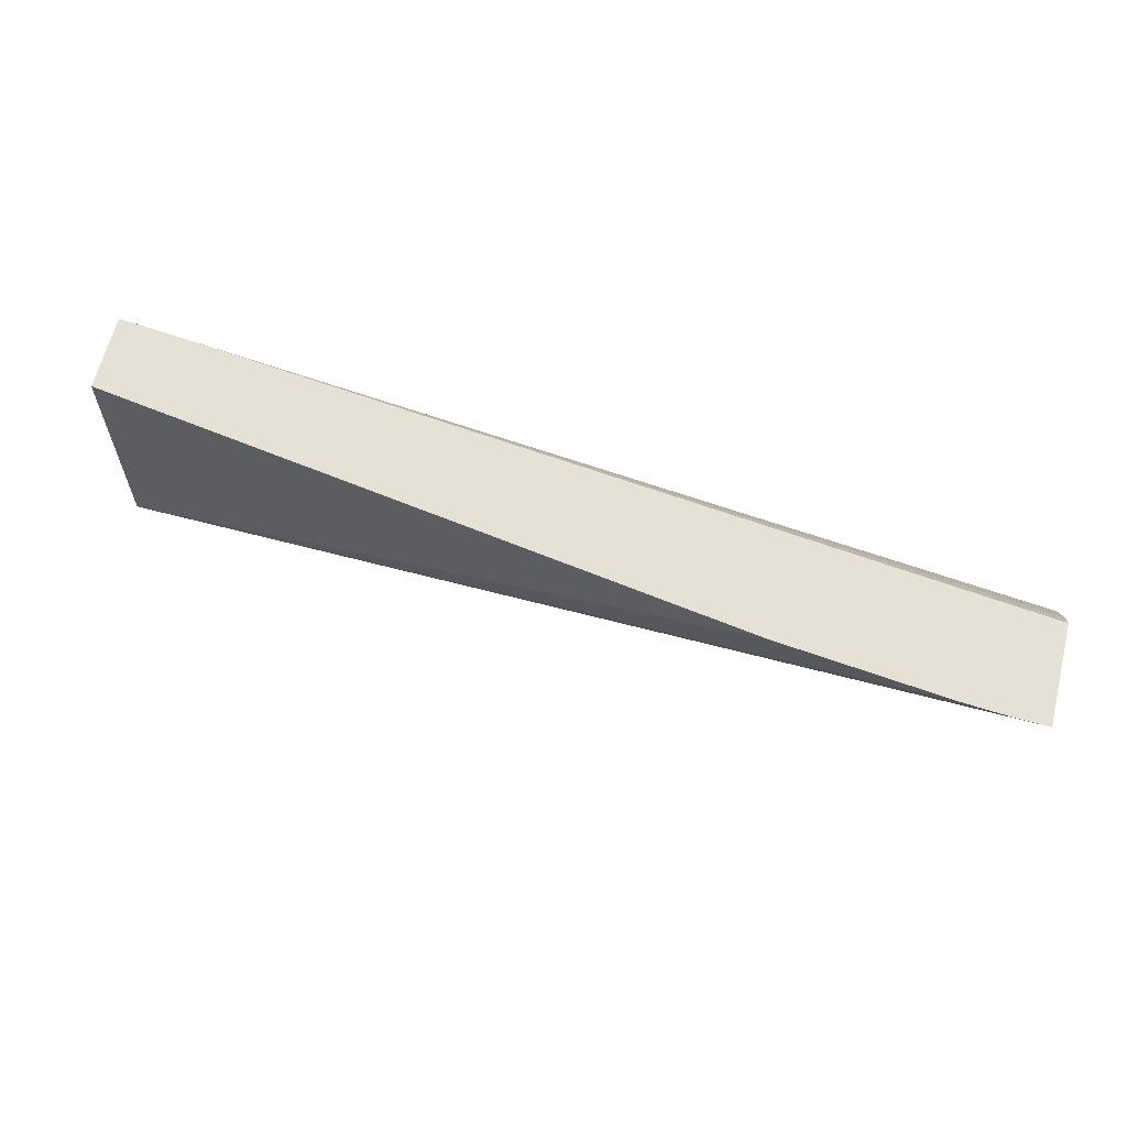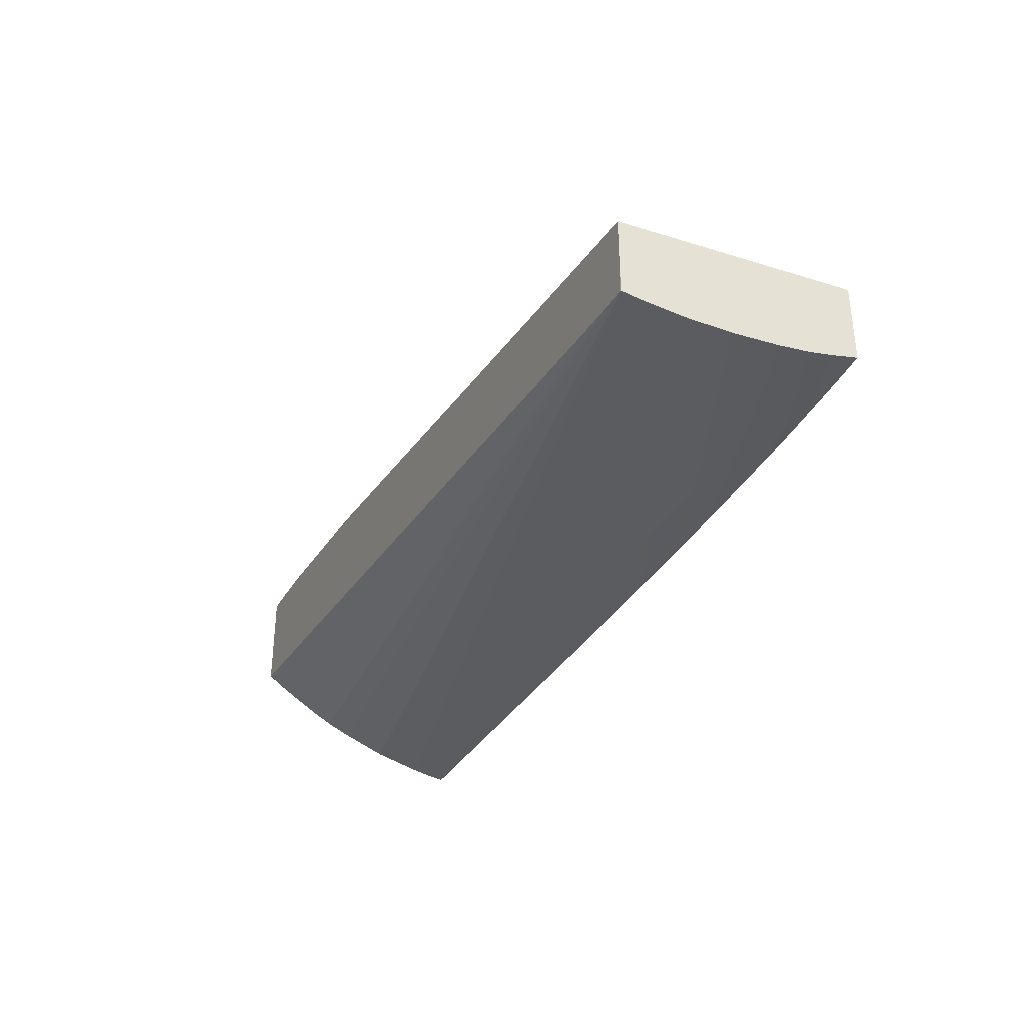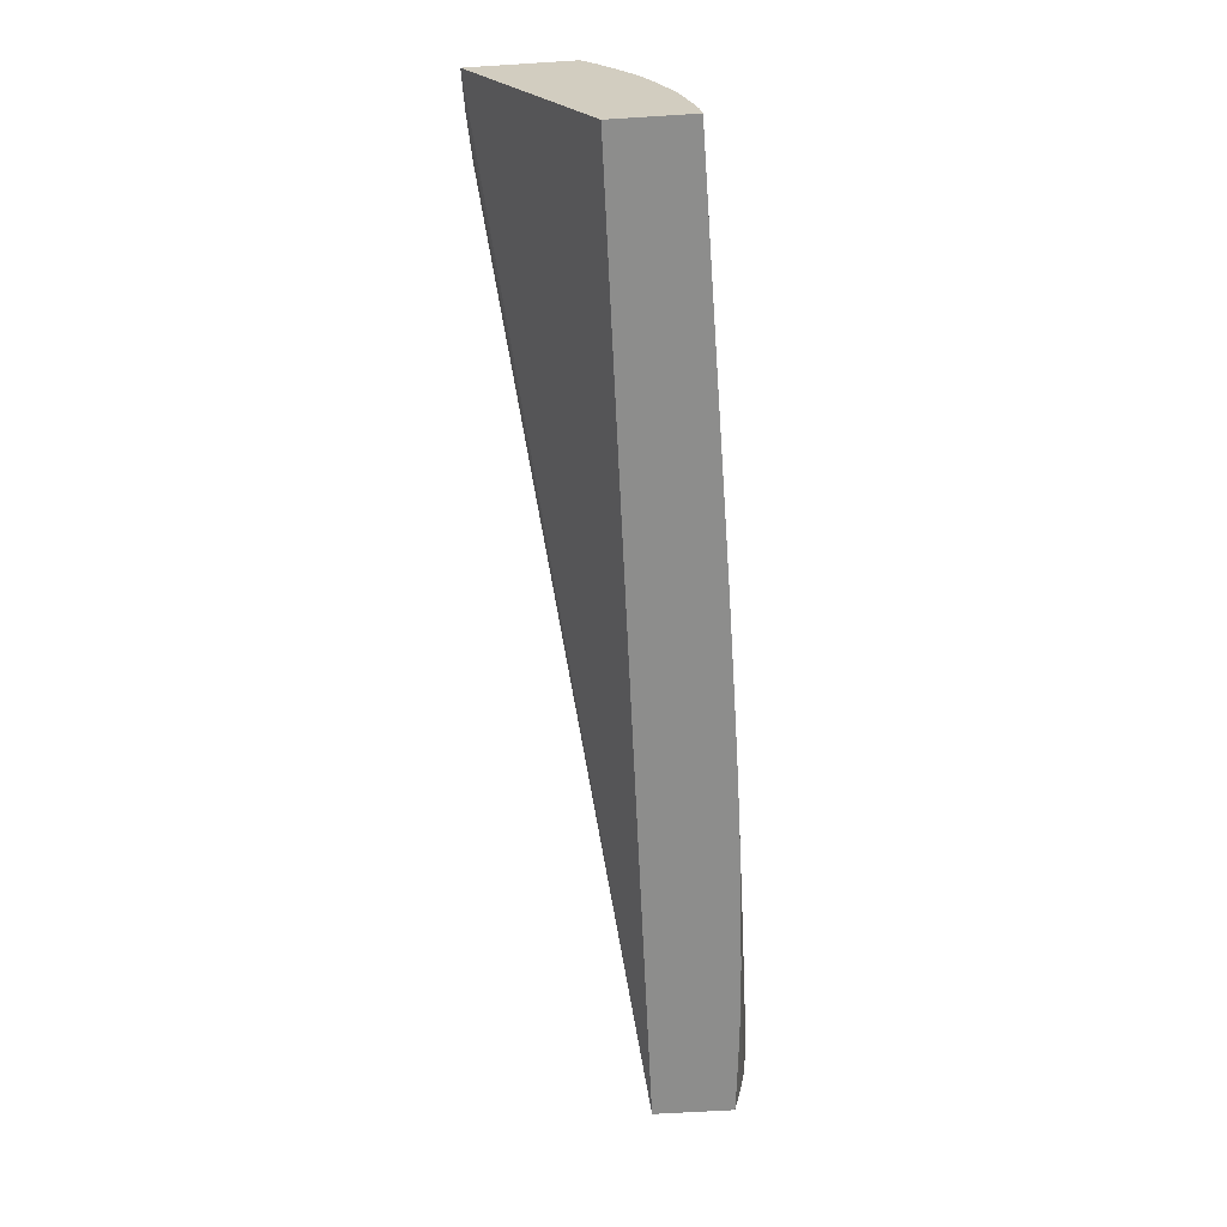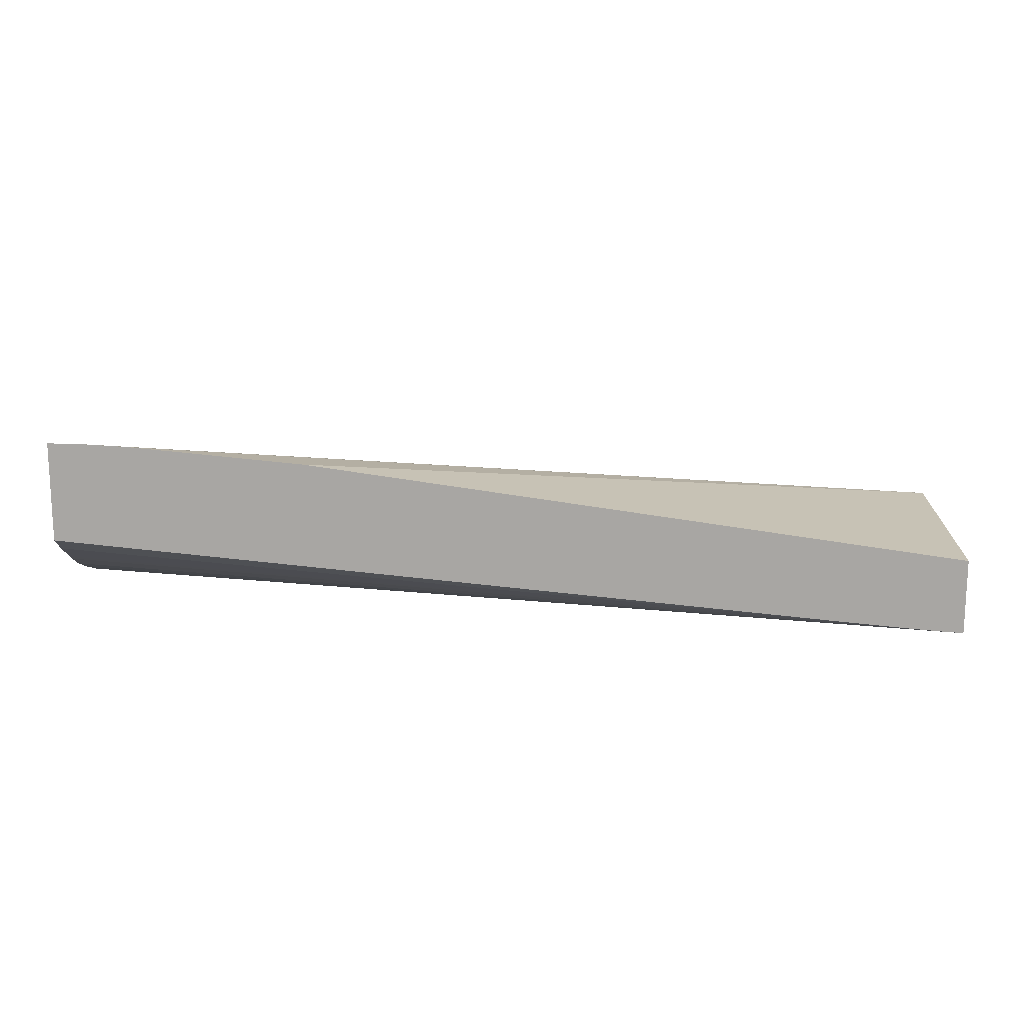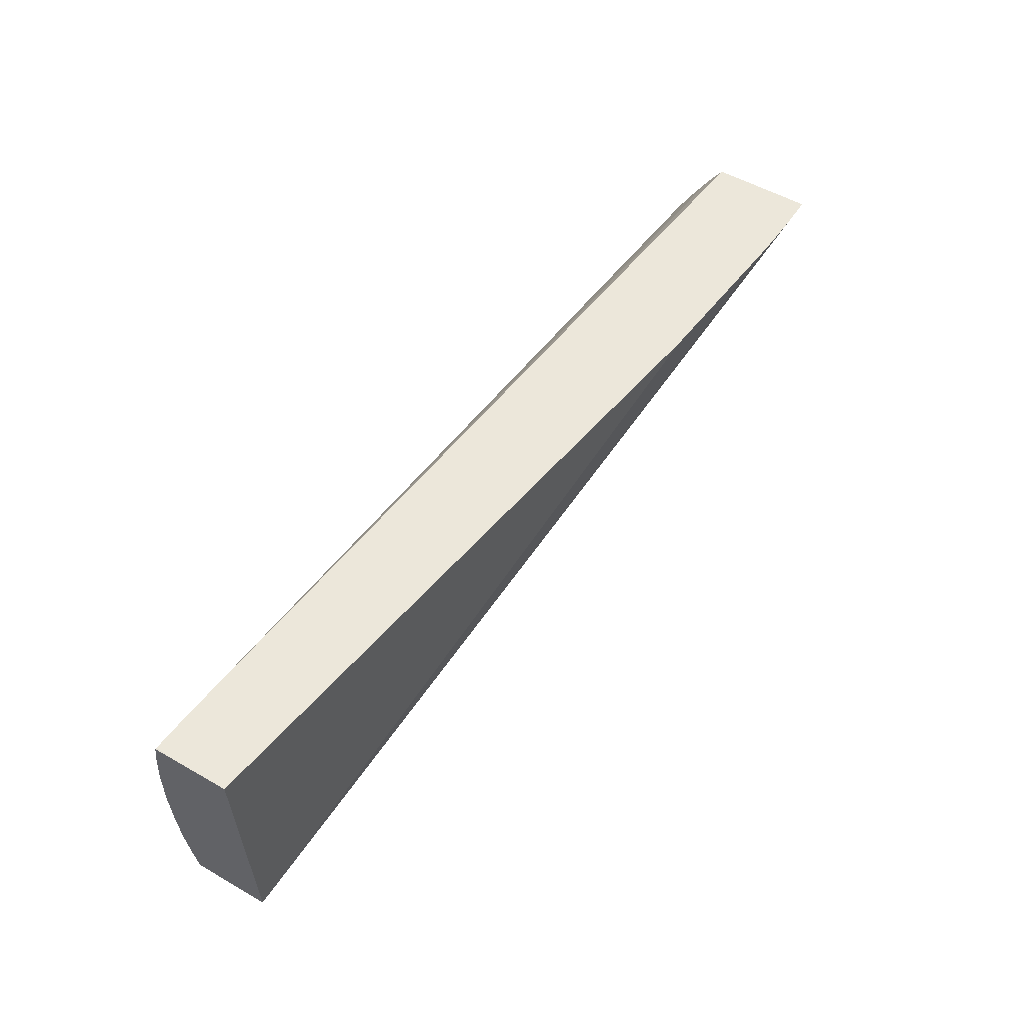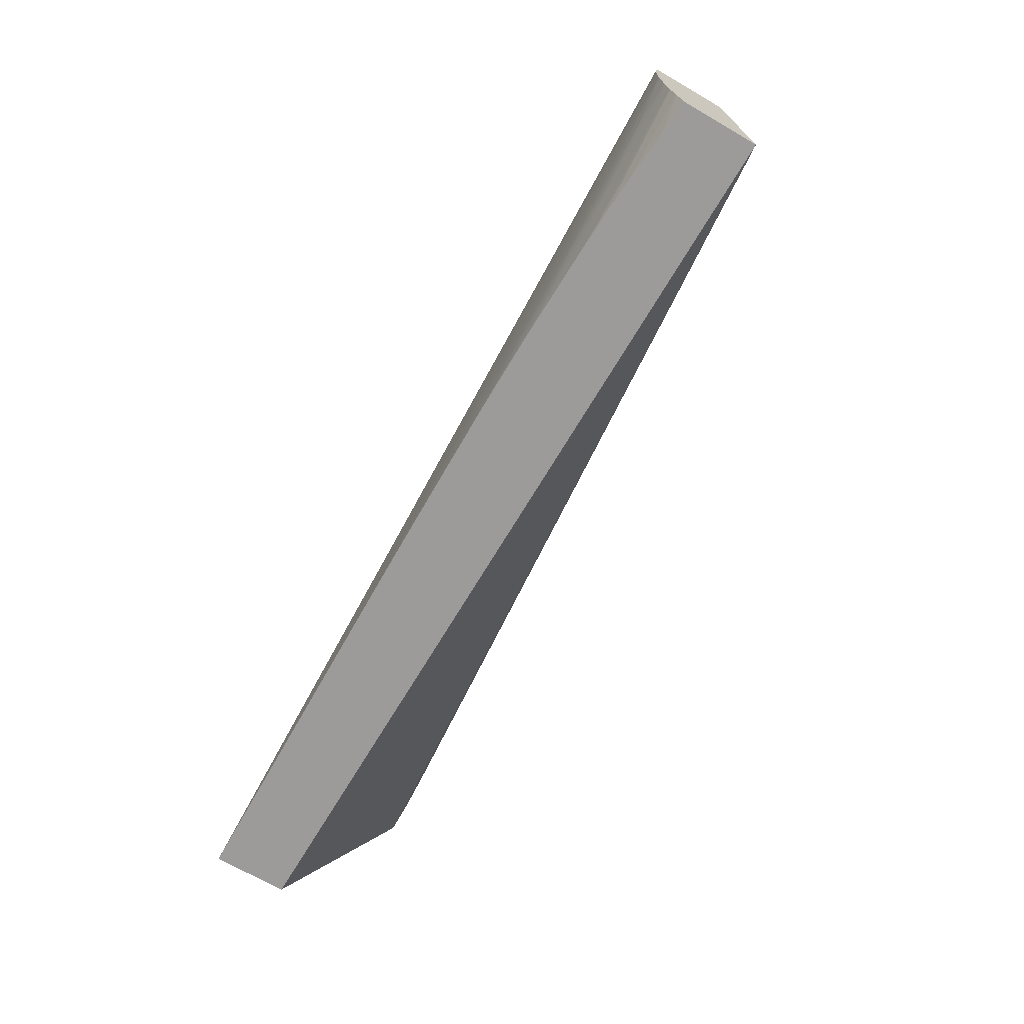
<metadata>
{"format":"obj","ext":"obj","renderer":"f3d","projection":"perspective","resolution":1024,"background":"white","views":[{"elev":64.8,"azim":14.3,"up":"+Y"},{"elev":-33.6,"azim":-115.0,"up":"+Z"},{"elev":-64.5,"azim":93.6,"up":"+Y"},{"elev":15.5,"azim":-178.6,"up":"+Z"},{"elev":54.0,"azim":-58.7,"up":"+Y"},{"elev":-69.9,"azim":-120.0,"up":"+Y"}]}
</metadata>
<code>
v 0.04208 0.5955 -0.1158
v 0.04208 0.5046 -0.1626
v 0.04208 0.5955 -0.1552
v 0.03164 0.5955 -0.116
v -0.3181 0.5046 -0.1576
v 0.04208 0.5046 -0.1922
v 0.04208 0.5871 -0.161
v -0.2739 0.5955 -0.187
v 0.02812 0.5955 -0.1161
v 0.01328 0.5955 -0.1169
v 0.0107 0.5955 -0.1171
v -0.05751 0.5955 -0.1237
v -0.3181 0.5955 -0.161
v -0.3181 0.5046 -0.1877
v 0.04208 0.5055 -0.1921
v -0.05889 0.5046 -0.1933
v -0.3181 0.5701 -0.1938
v -0.3181 0.5719 -0.1937
v -0.3181 0.5863 -0.1923
v -0.3181 0.5884 -0.1921
v 0.04208 0.5755 -0.1679
v -0.2923 0.5955 -0.1888
v 0.04208 0.5726 -0.1697
v -0.3181 0.5955 -0.1836
v -0.3181 0.5152 -0.1901
v -0.3052 0.5046 -0.1889
v 0.04208 0.5111 -0.1914
v -0.09584 0.5046 -0.1937
v -0.3025 0.5545 -0.1941
v -0.3181 0.5545 -0.1941
v -0.1134 0.5046 -0.1939
v -0.3181 0.5954 -0.191
v -0.3073 0.5955 -0.1901
v 0.04208 0.5657 -0.1735
v 0.04208 0.5639 -0.1744
v -0.3175 0.5955 -0.1909
v -0.3181 0.5164 -0.1904
v -0.2876 0.5046 -0.1904
v -0.2889 0.5046 -0.1903
v 0.04208 0.5135 -0.1909
v -0.1308 0.5046 -0.1939
v -0.198 0.5197 -0.194
v -0.285 0.5371 -0.194
v -0.3181 0.5527 -0.194
v -0.2155 0.5197 -0.194
v -0.2328 0.5197 -0.194
v 0.04208 0.5371 -0.1851
v 0.04208 0.5184 -0.1899
v 0.04208 0.5564 -0.1777
v 0.04208 0.5545 -0.1785
v 0.04208 0.5405 -0.1838
v -0.3181 0.5242 -0.1918
v -0.2813 0.5091 -0.1917
v -0.2849 0.5046 -0.1906
v -0.1482 0.5046 -0.194
v -0.1656 0.5046 -0.194
v -0.2503 0.5197 -0.1939
v -0.3025 0.5371 -0.1937
v -0.3181 0.5371 -0.1932
v -0.183 0.5046 -0.194
v -0.3181 0.5251 -0.192
v -0.2677 0.5069 -0.1921
v -0.2642 0.5046 -0.1919
v -0.2757 0.5046 -0.1912
v -0.3025 0.5221 -0.1923
v -0.2677 0.5197 -0.1934
v -0.2004 0.5046 -0.1938
v -0.2177 0.5046 -0.1935
v -0.3181 0.5356 -0.1931
v -0.2539 0.5046 -0.1923
f 1 2 6
f 1 6 15
f 1 15 27
f 1 27 40
f 1 40 48
f 1 48 47
f 1 47 51
f 1 51 50
f 1 50 49
f 1 49 35
f 1 35 34
f 1 34 23
f 1 23 21
f 1 21 7
f 1 7 3
f 1 3 8
f 1 8 22
f 1 22 33
f 1 33 36
f 1 36 24
f 1 24 13
f 1 13 12
f 1 12 11
f 1 11 10
f 1 10 9
f 1 9 4
f 1 4 5
f 1 5 2
f 2 5 14
f 2 14 26
f 2 26 39
f 2 39 38
f 2 38 54
f 2 54 64
f 2 64 63
f 2 63 70
f 2 70 68
f 2 68 67
f 2 67 60
f 2 60 56
f 2 56 55
f 2 55 41
f 2 41 31
f 2 31 28
f 2 28 16
f 2 16 6
f 3 7 8
f 4 9 5
f 5 9 10
f 5 10 11
f 5 11 12
f 5 12 13
f 5 13 24
f 5 24 32
f 5 32 20
f 5 20 19
f 5 19 18
f 5 18 17
f 5 17 30
f 5 30 44
f 5 44 59
f 5 59 69
f 5 69 61
f 5 61 52
f 5 52 37
f 5 37 25
f 5 25 14
f 6 16 17
f 6 17 18
f 6 18 19
f 6 19 20
f 6 20 15
f 7 21 8
f 8 21 23
f 8 23 22
f 14 25 26
f 15 20 27
f 16 28 17
f 17 29 30
f 17 28 31
f 17 31 29
f 20 32 27
f 22 23 34
f 22 34 35
f 22 35 33
f 24 36 32
f 25 37 38
f 25 38 39
f 25 39 26
f 27 32 40
f 29 31 41
f 29 41 42
f 29 42 30
f 30 43 44
f 30 42 45
f 30 45 46
f 30 46 43
f 32 36 47
f 32 47 48
f 32 48 40
f 33 35 49
f 33 49 50
f 33 50 51
f 33 51 36
f 36 51 47
f 37 52 53
f 37 53 54
f 37 54 38
f 41 55 42
f 42 55 56
f 42 56 45
f 43 57 58
f 43 58 44
f 43 46 57
f 44 58 59
f 45 56 46
f 46 56 60
f 46 60 67
f 46 67 57
f 52 61 53
f 53 62 63
f 53 63 64
f 53 64 54
f 53 61 65
f 53 65 62
f 57 66 58
f 57 67 68
f 57 68 66
f 58 66 59
f 59 66 69
f 61 69 65
f 62 65 66
f 62 66 68
f 62 68 70
f 62 70 63
f 65 69 66

</code>
